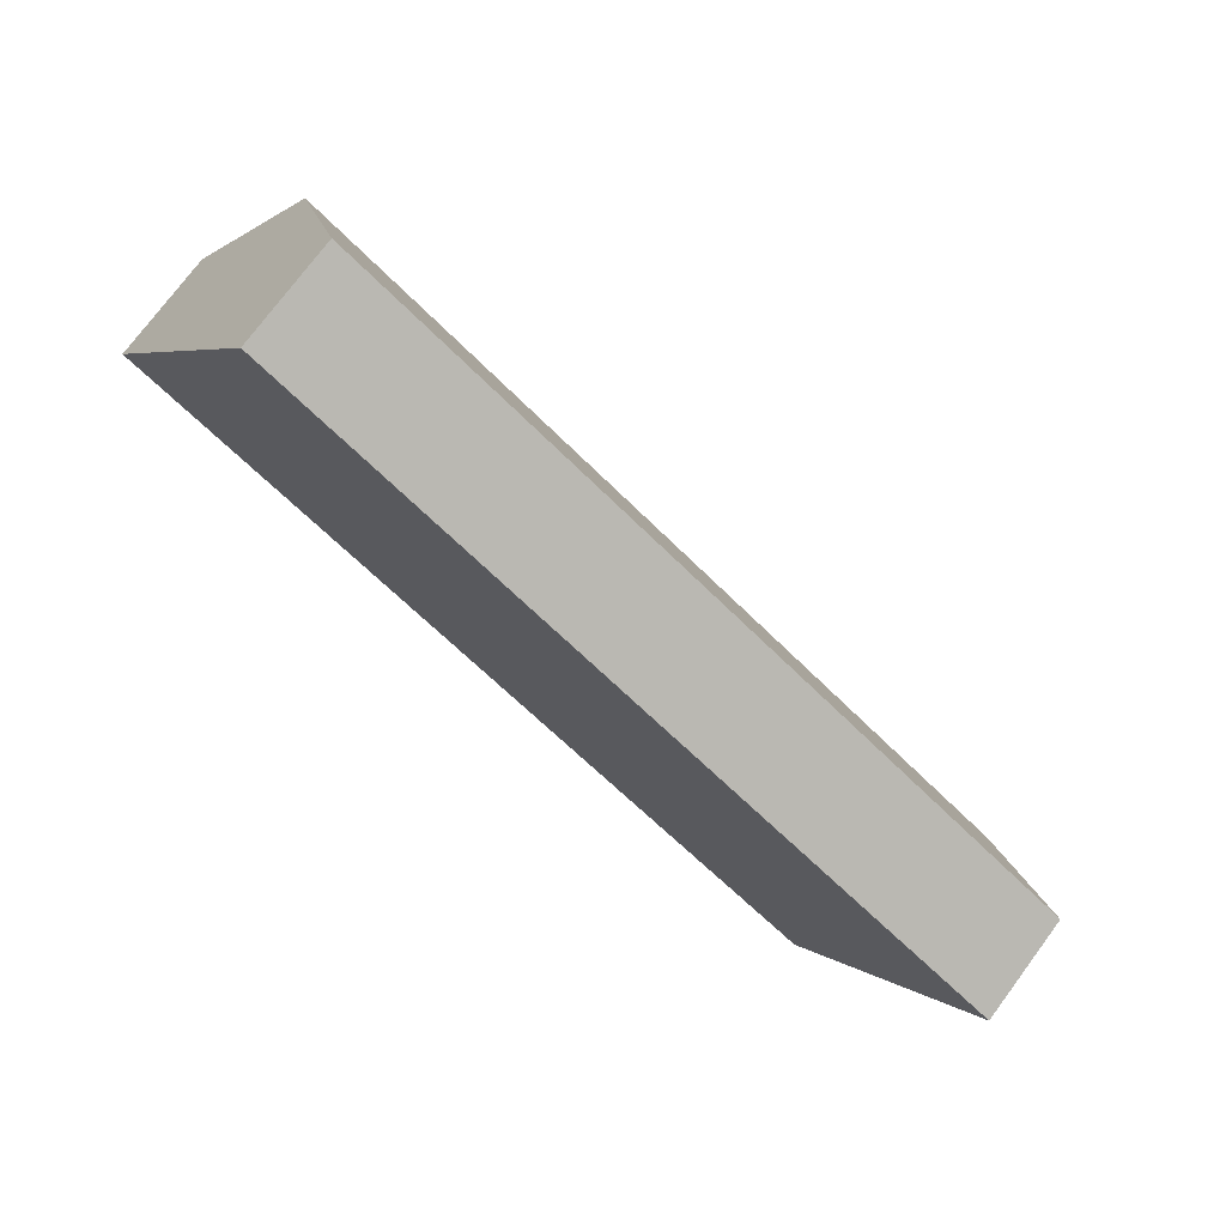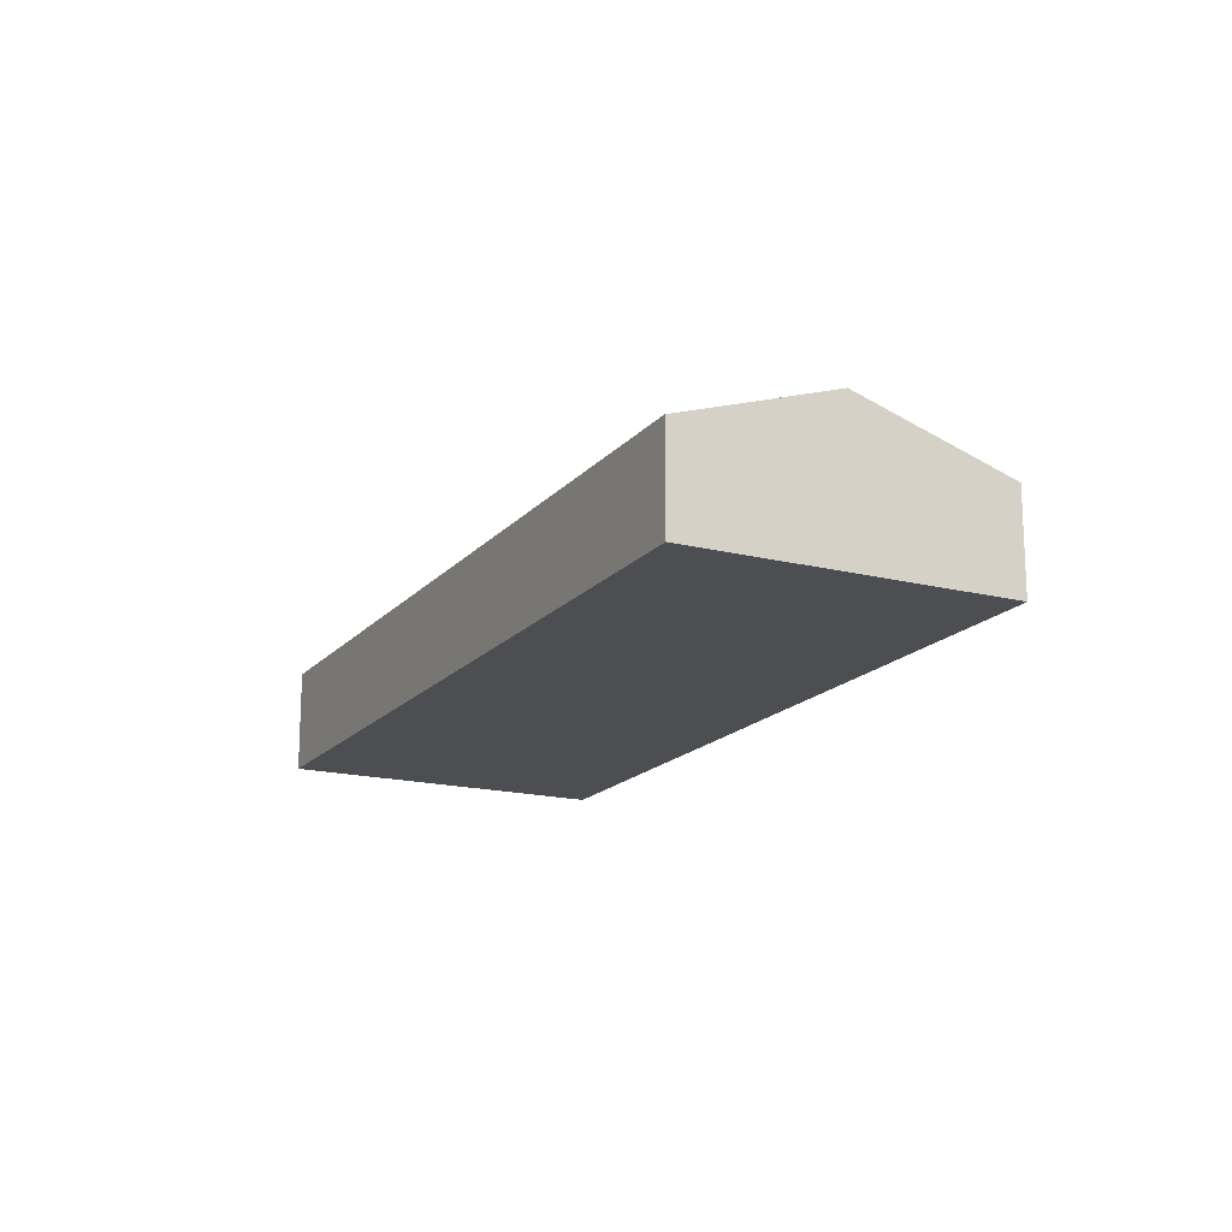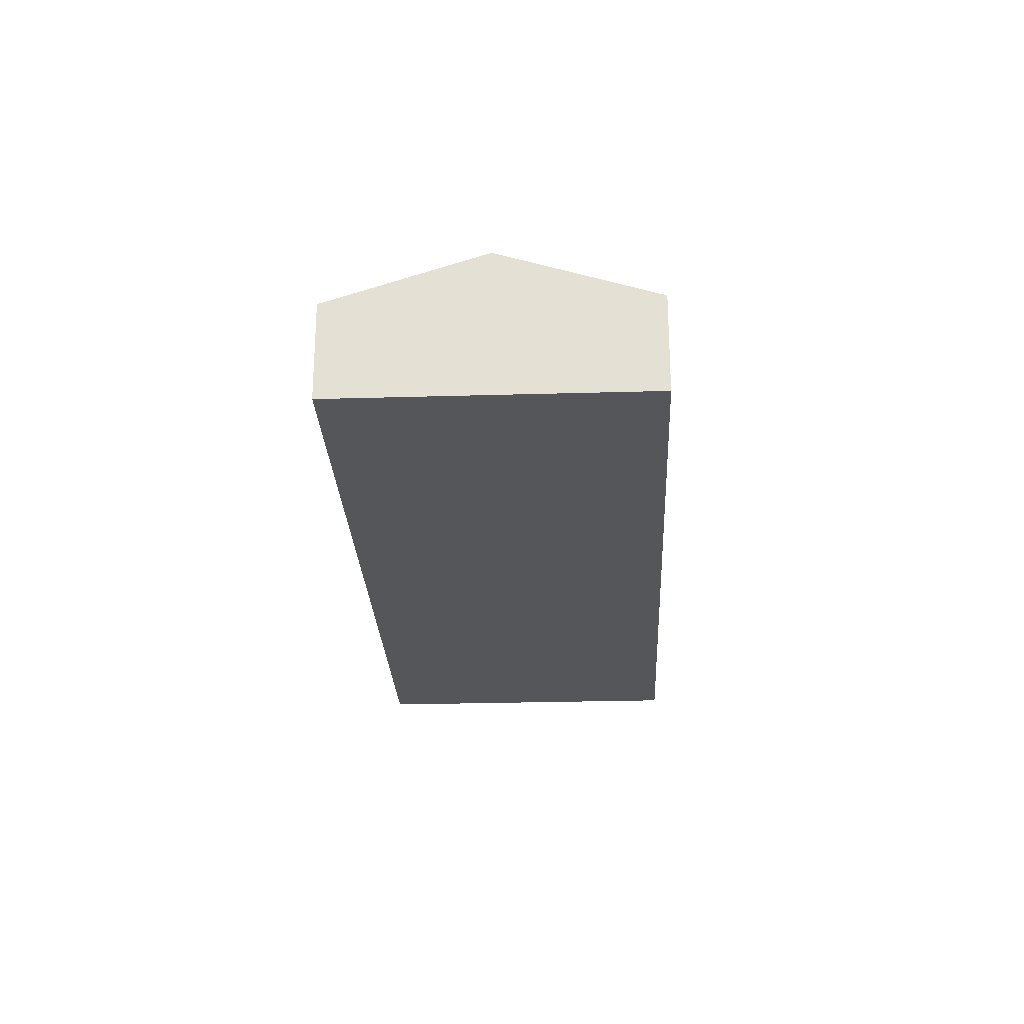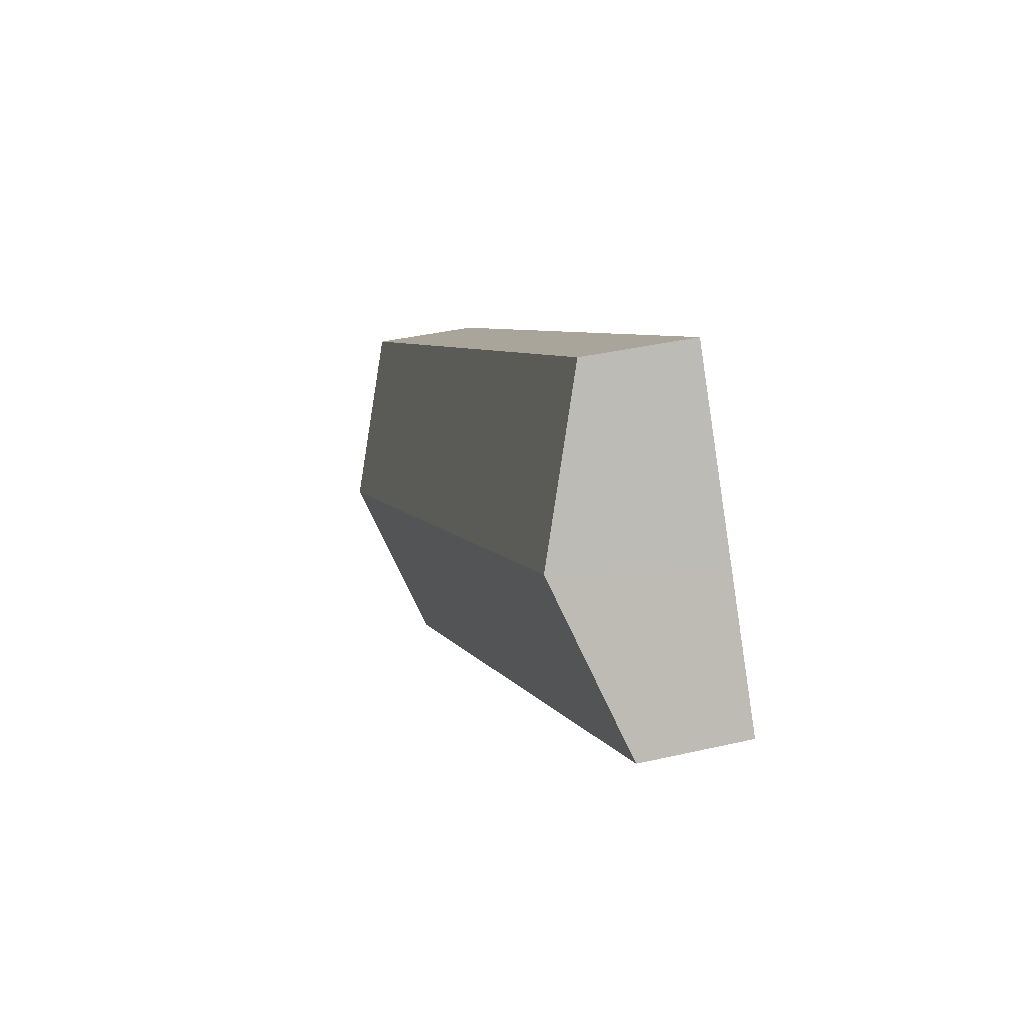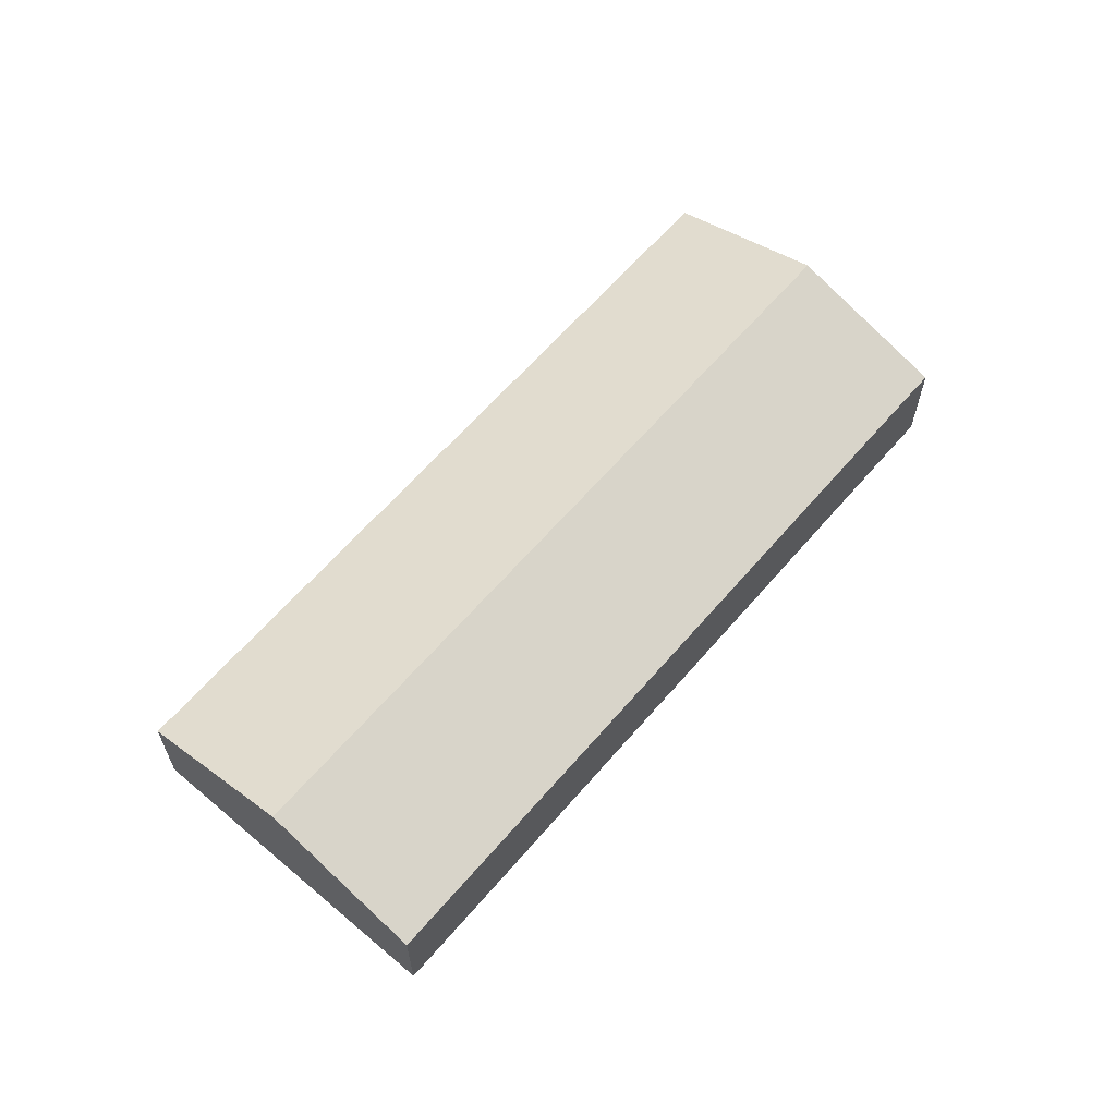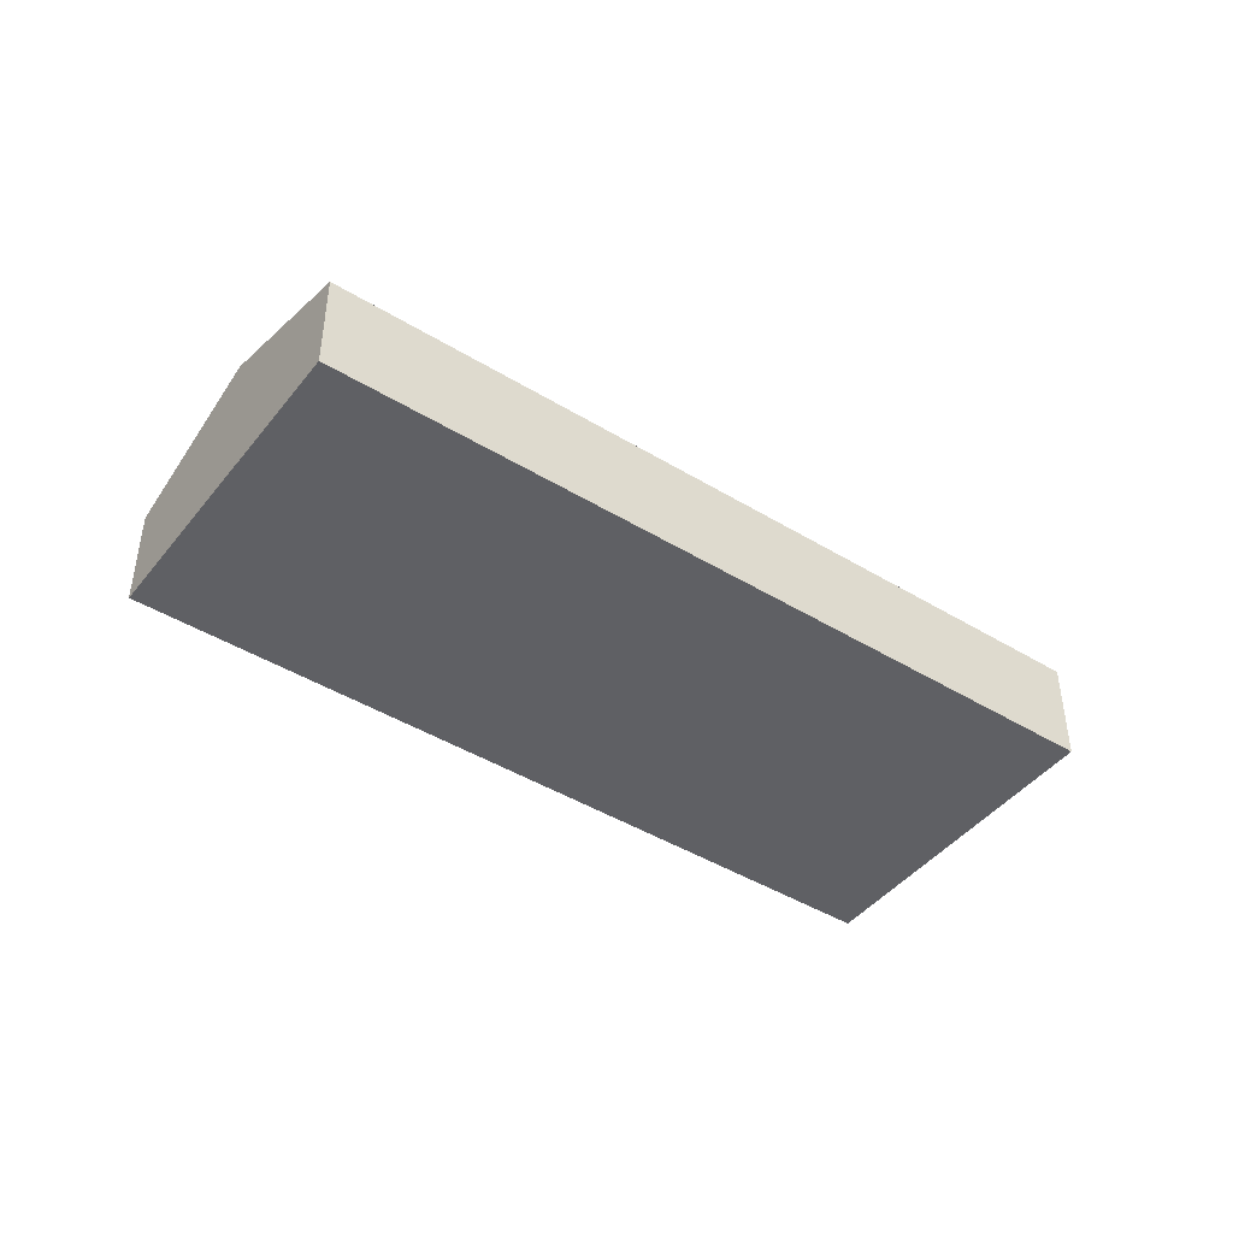
<metadata>
{"format":"obj","ext":"obj","renderer":"f3d","projection":"perspective","resolution":1024,"background":"white","views":[{"elev":74.9,"azim":36.6,"up":"+Z"},{"elev":-17.1,"azim":-85.7,"up":"+Y"},{"elev":-25.7,"azim":-56.2,"up":"+Y"},{"elev":37.4,"azim":-106.5,"up":"+Z"},{"elev":63.0,"azim":-18.3,"up":"+Y"},{"elev":-44.2,"azim":175.6,"up":"+Y"}]}
</metadata>
<code>
v  3.863 2.319 6.406
v  17.8 3.509 -6.368
v  1.931 3.509 3.203
v  19.73 2.319 -3.165
v  15.87 2.319 -9.571
v  1.632 3.325 2.707
v  0 2.319 1.42e-16
v  15.87 5.861e-16 -9.571
v  0 0 0
v  1.632 -1.658e-16 2.707
v  1.931 -1.961e-16 3.203
v  3.863 -3.923e-16 6.406
v  19.73 1.938e-16 -3.165
v  17.8 3.899e-16 -6.368
g defaultobject
f 1 2 3
f 2 1 4
f 5 3 2
f 3 5 6
f 6 5 7
f 8 7 5
f 7 8 9
f 9 6 7
f 6 9 10
f 6 10 3
f 3 10 1
f 1 10 11
f 1 11 12
f 12 4 1
f 4 12 13
f 2 8 5
f 8 2 14
f 14 2 4
f 14 4 13
f 11 13 12
f 13 11 14
f 14 11 10
f 14 10 8
f 8 10 9

</code>
